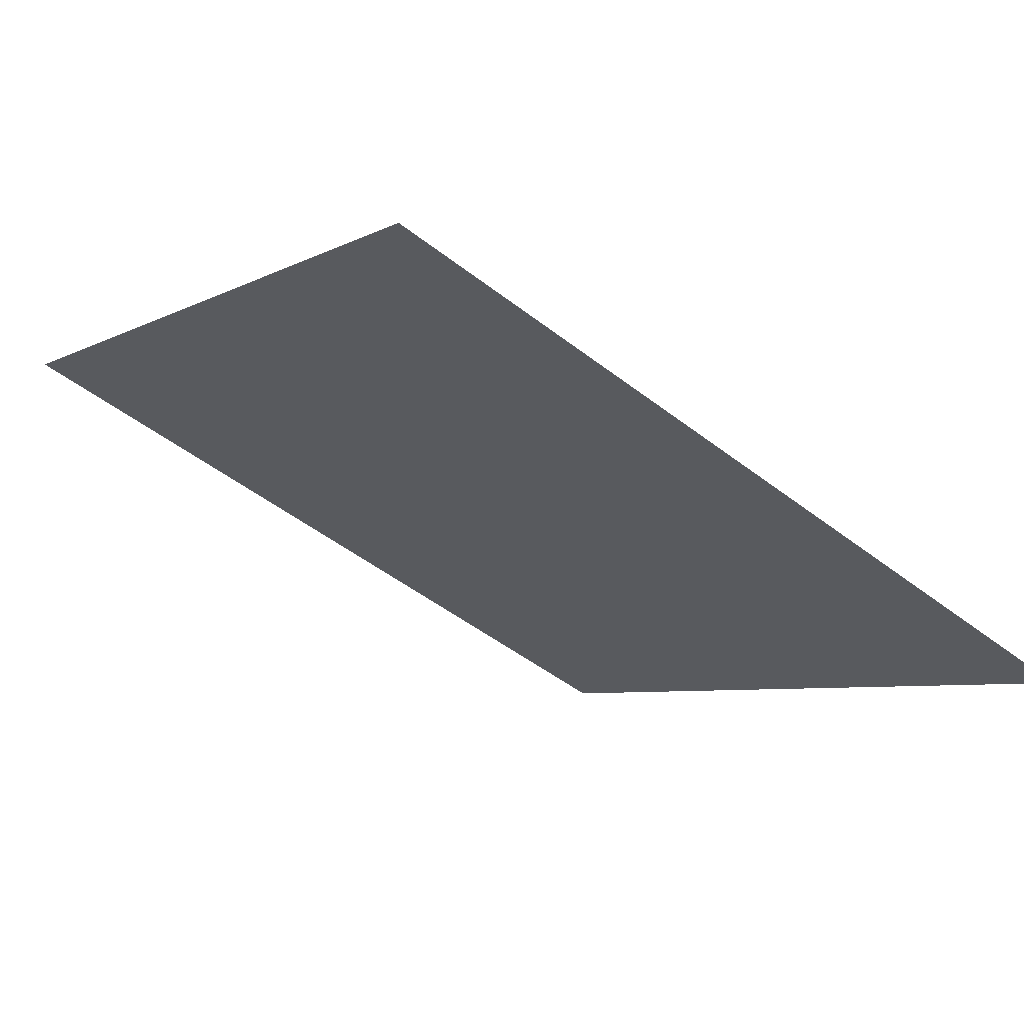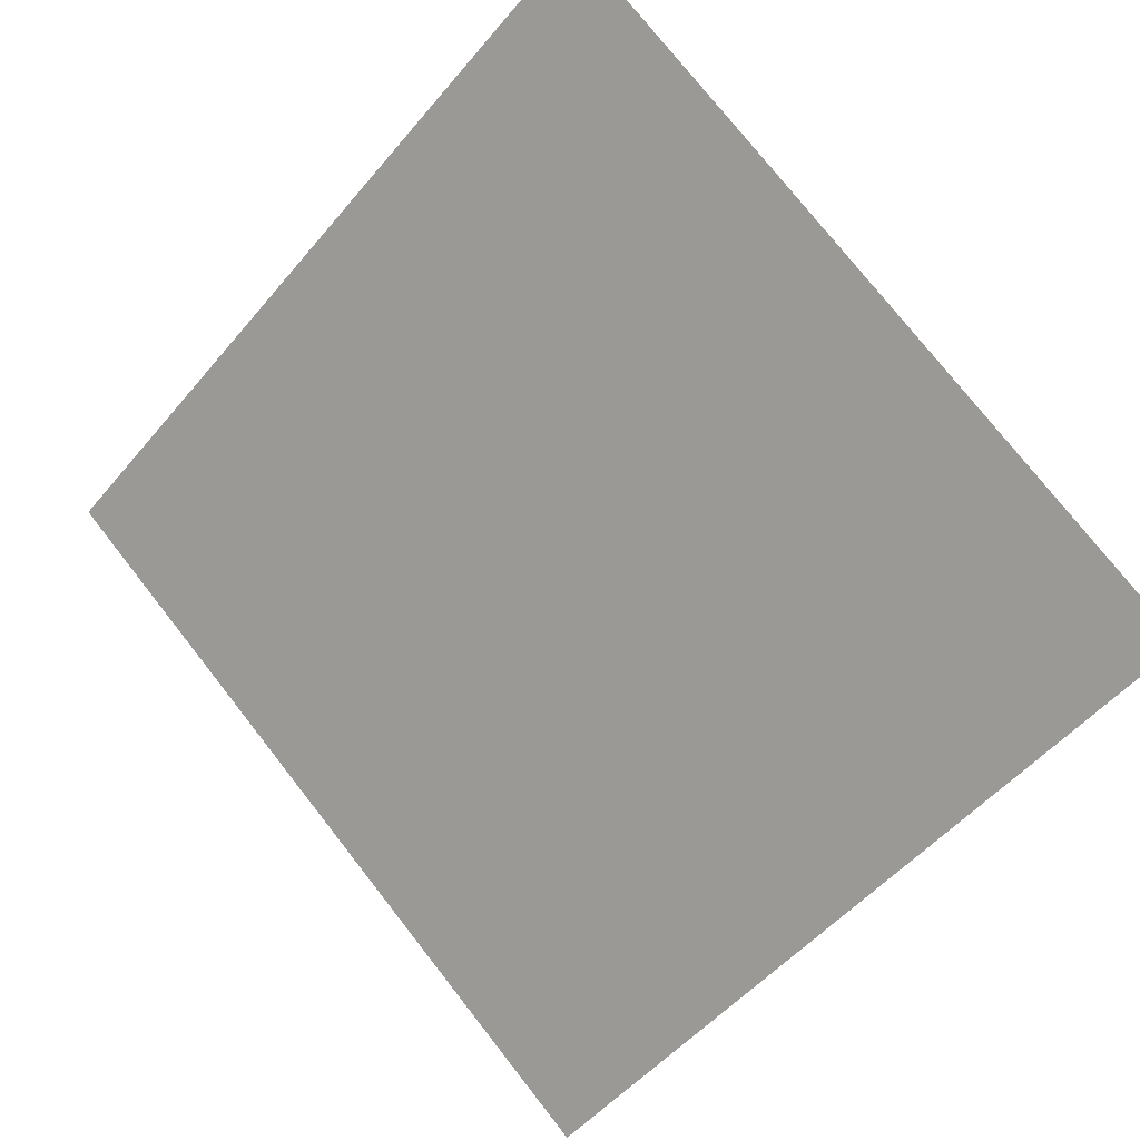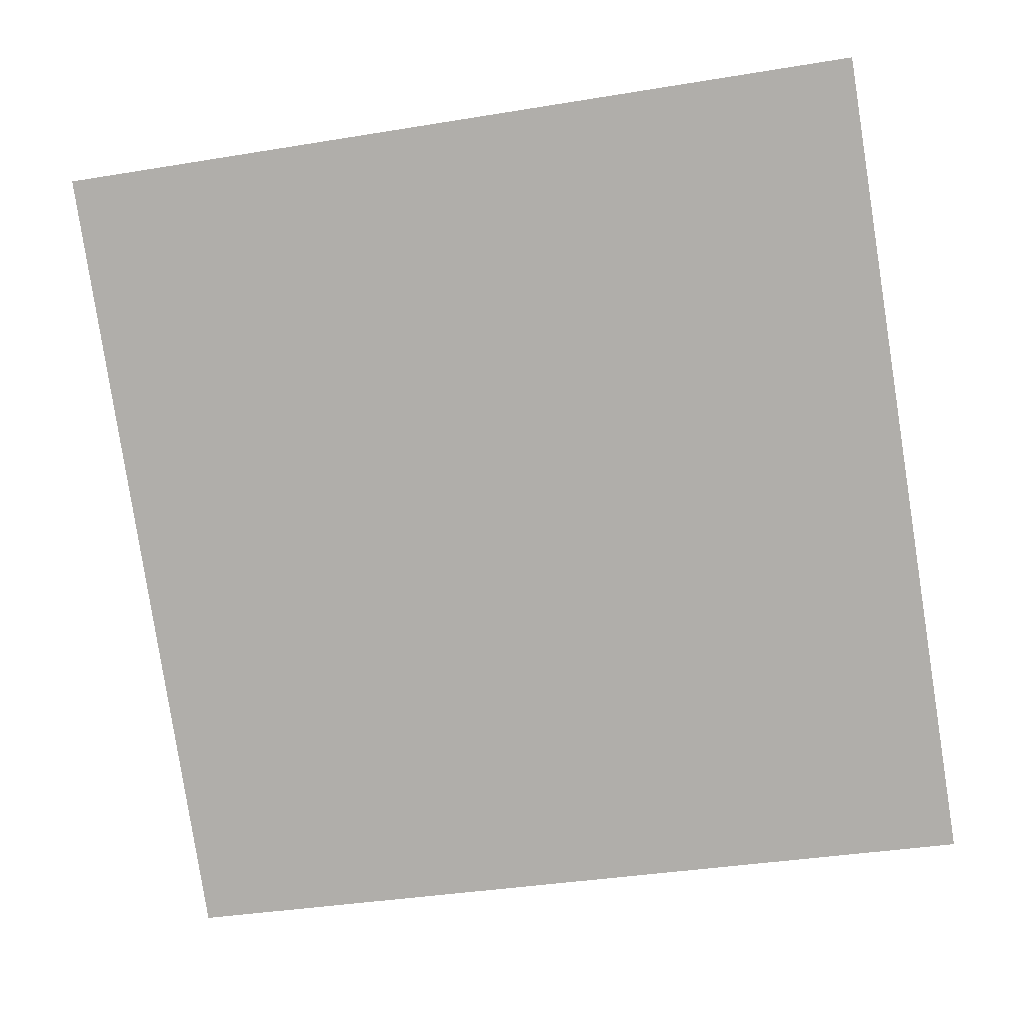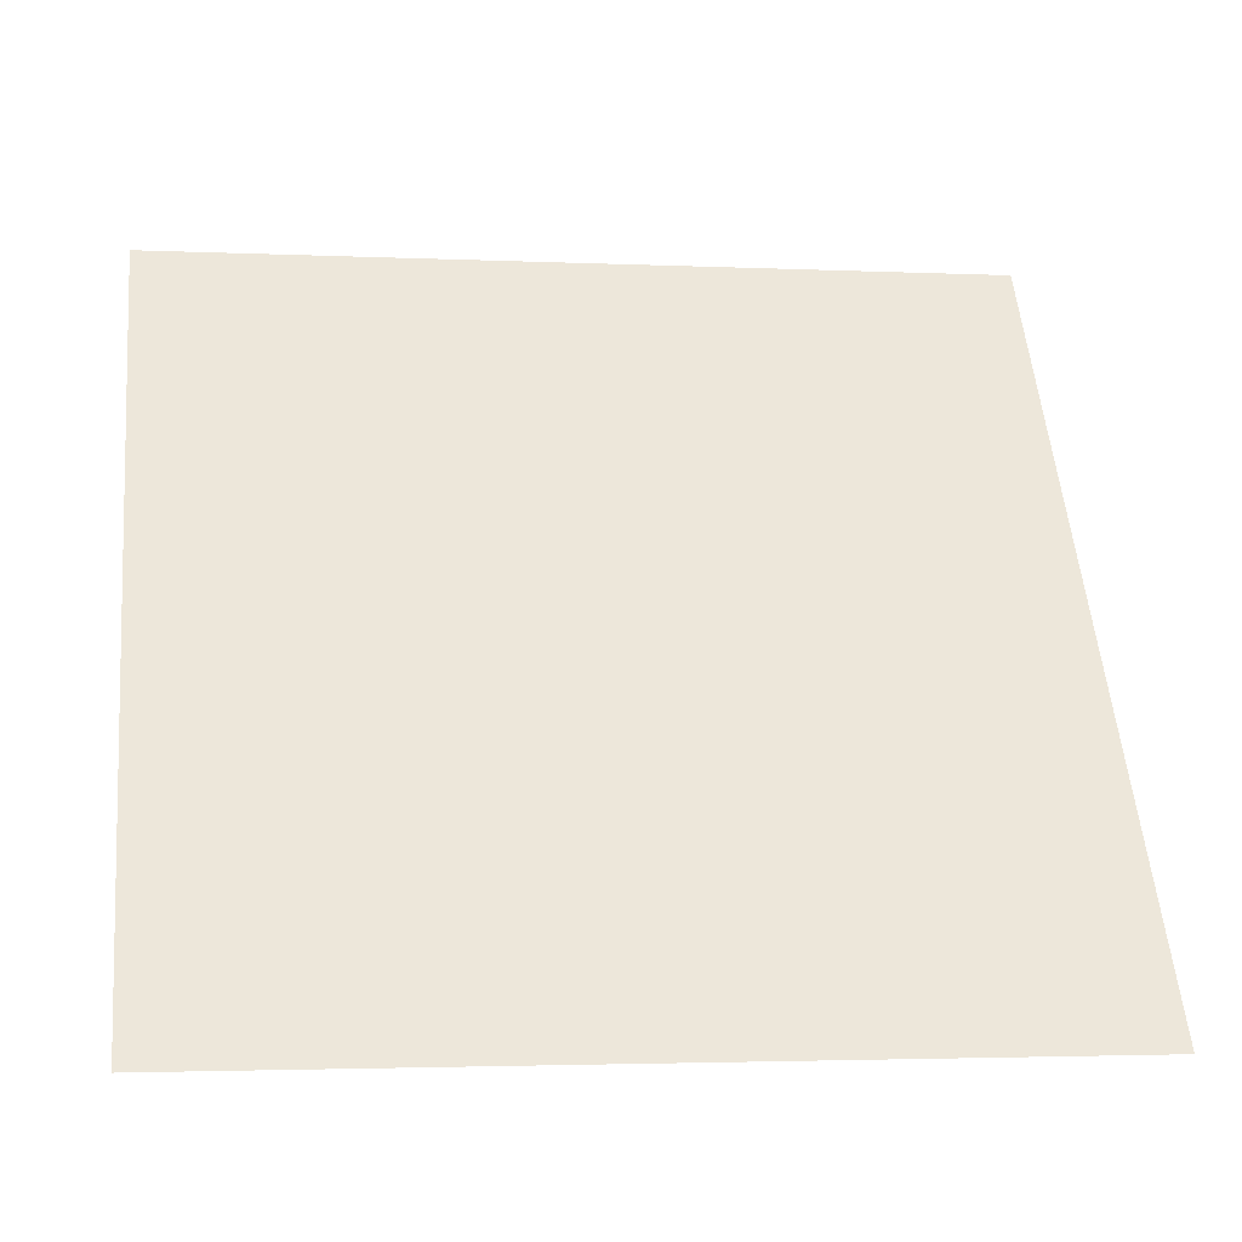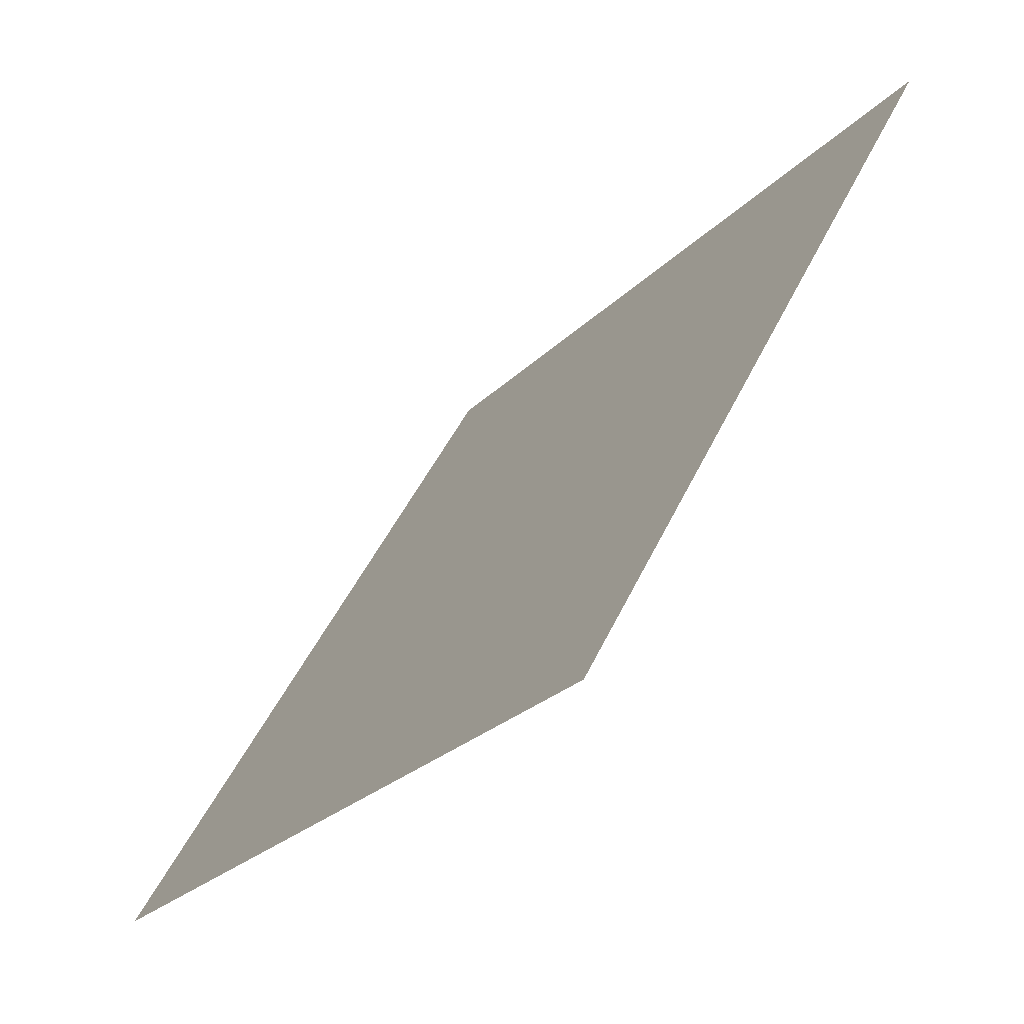
<metadata>
{"format":"obj","ext":"obj","renderer":"f3d","projection":"perspective","resolution":1024,"background":"white","views":[{"elev":-50.6,"azim":139.7,"up":"+Y"},{"elev":-53.8,"azim":51.8,"up":"+Y"},{"elev":-43.9,"azim":12.4,"up":"+Y"},{"elev":0.4,"azim":-10.3,"up":"+Z"},{"elev":47.1,"azim":112.9,"up":"+Z"}]}
</metadata>
<code>
v 0.1323 0.598 0.2589
v 0.1257 0.5981 0.2589
v 0.1259 0.6021 0.2642
v 0.1324 0.6019 0.2641
f 4 3 2 1

</code>
